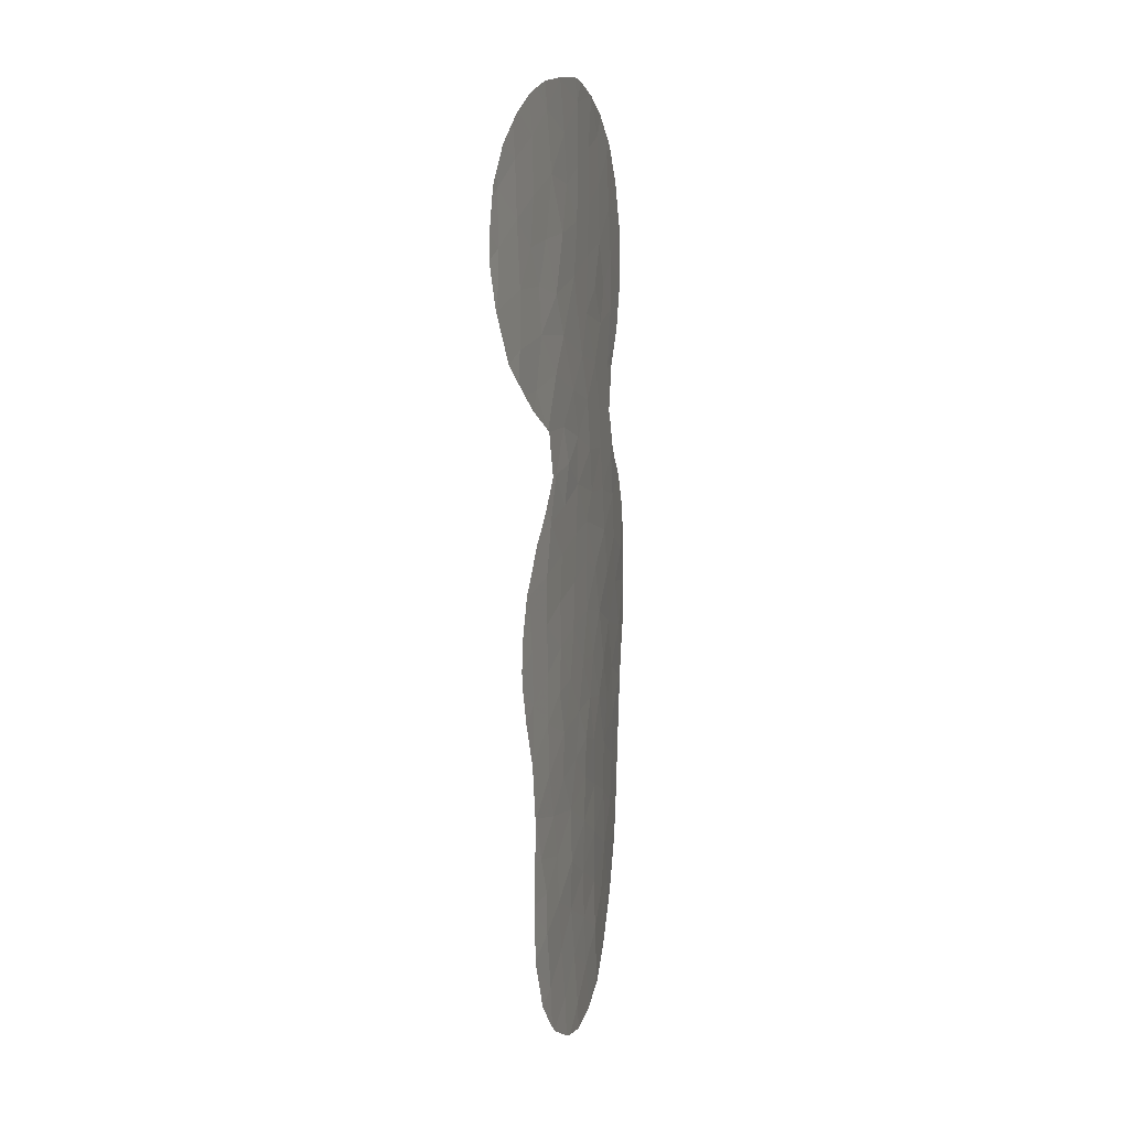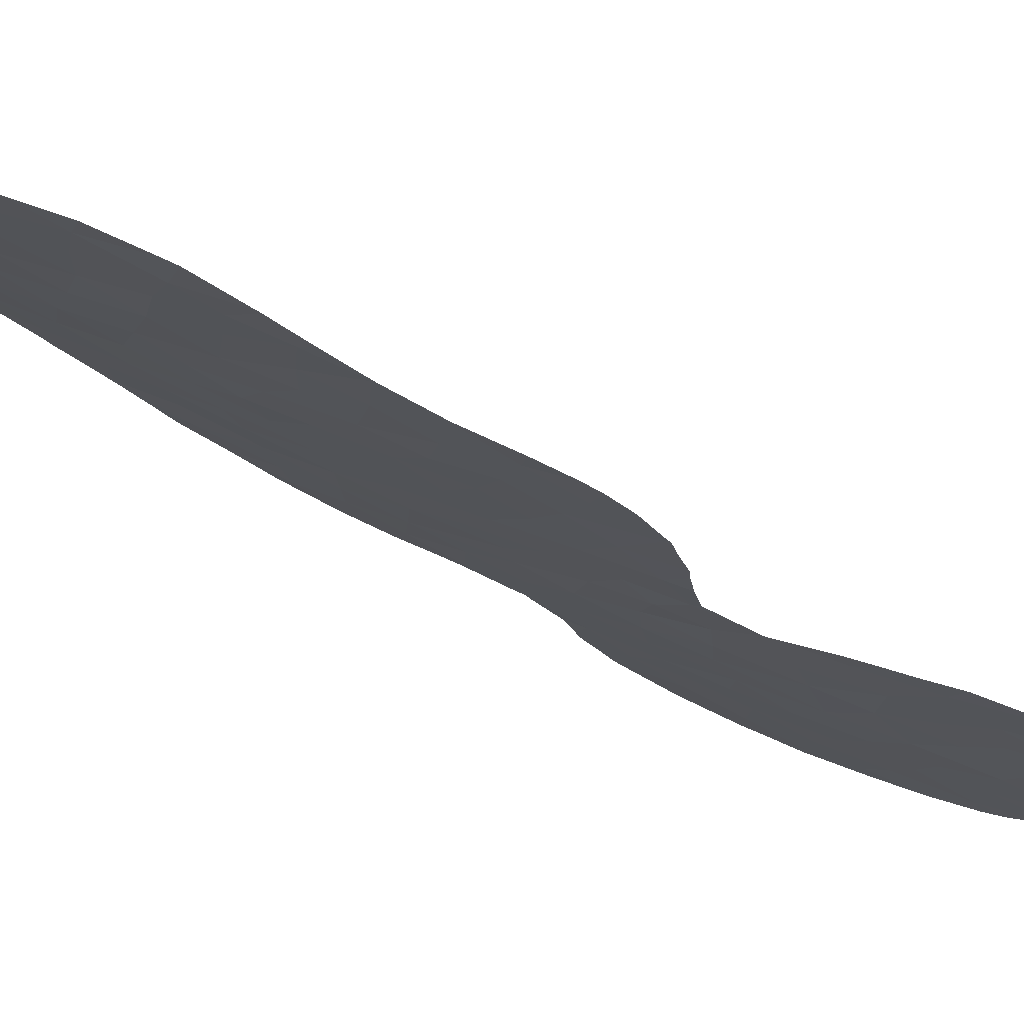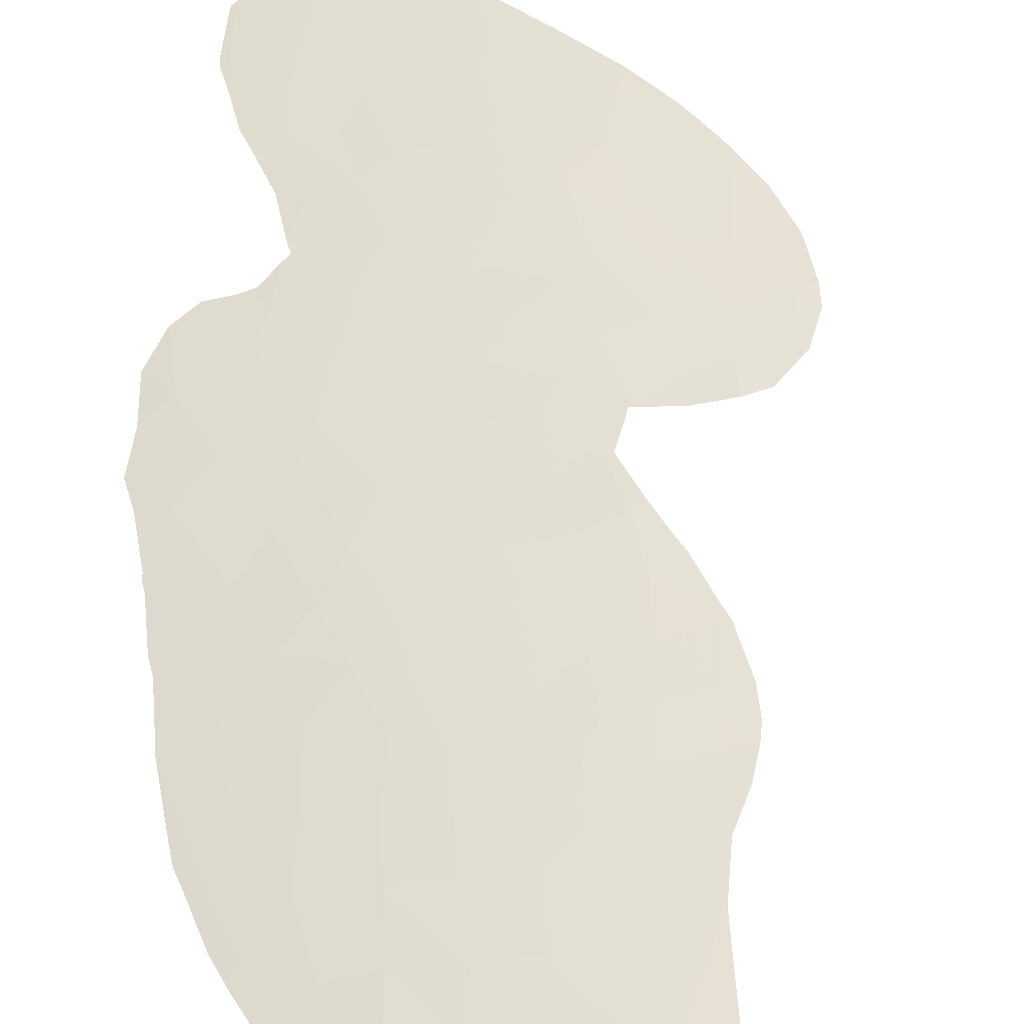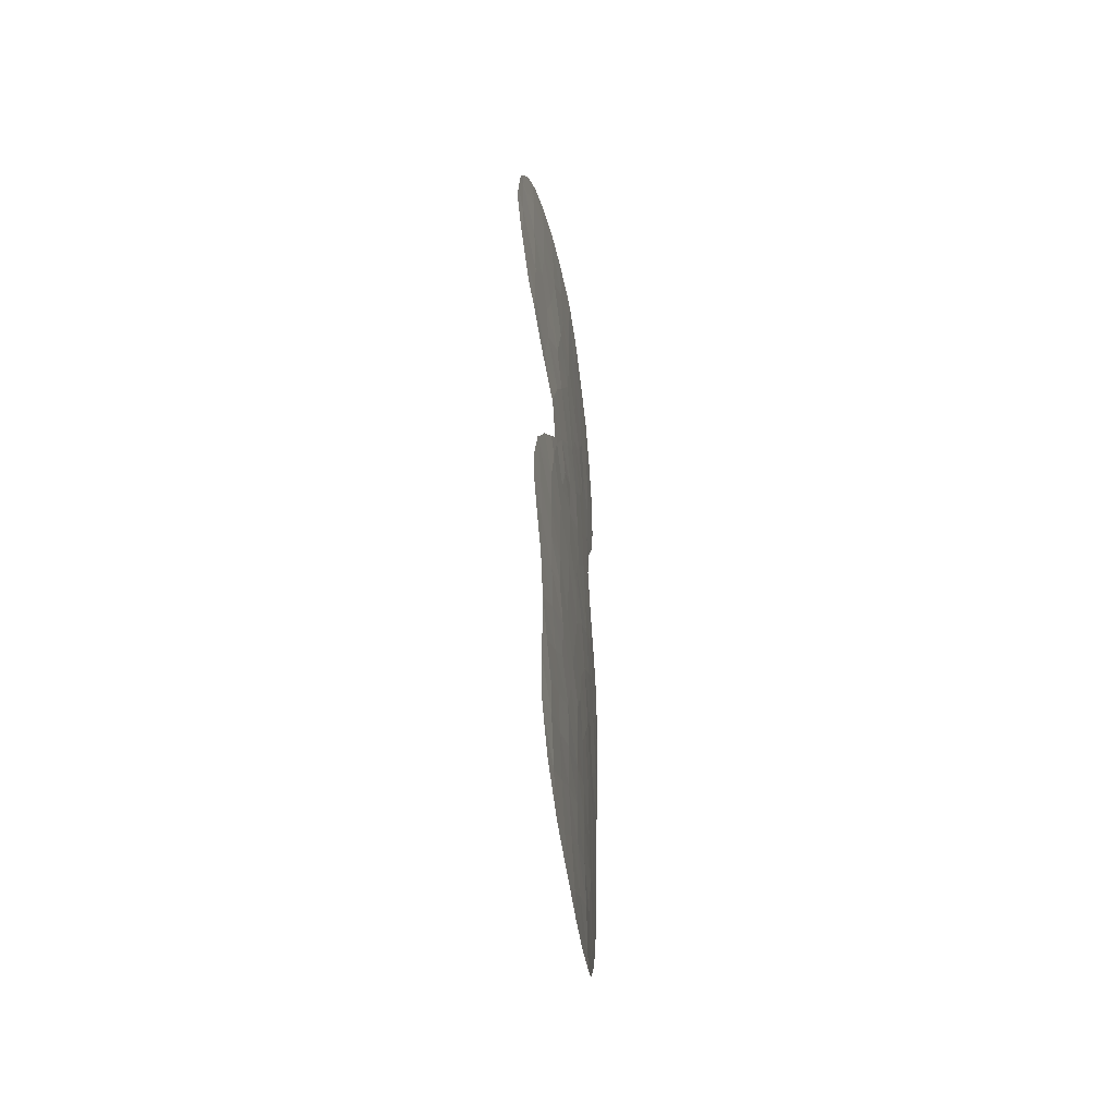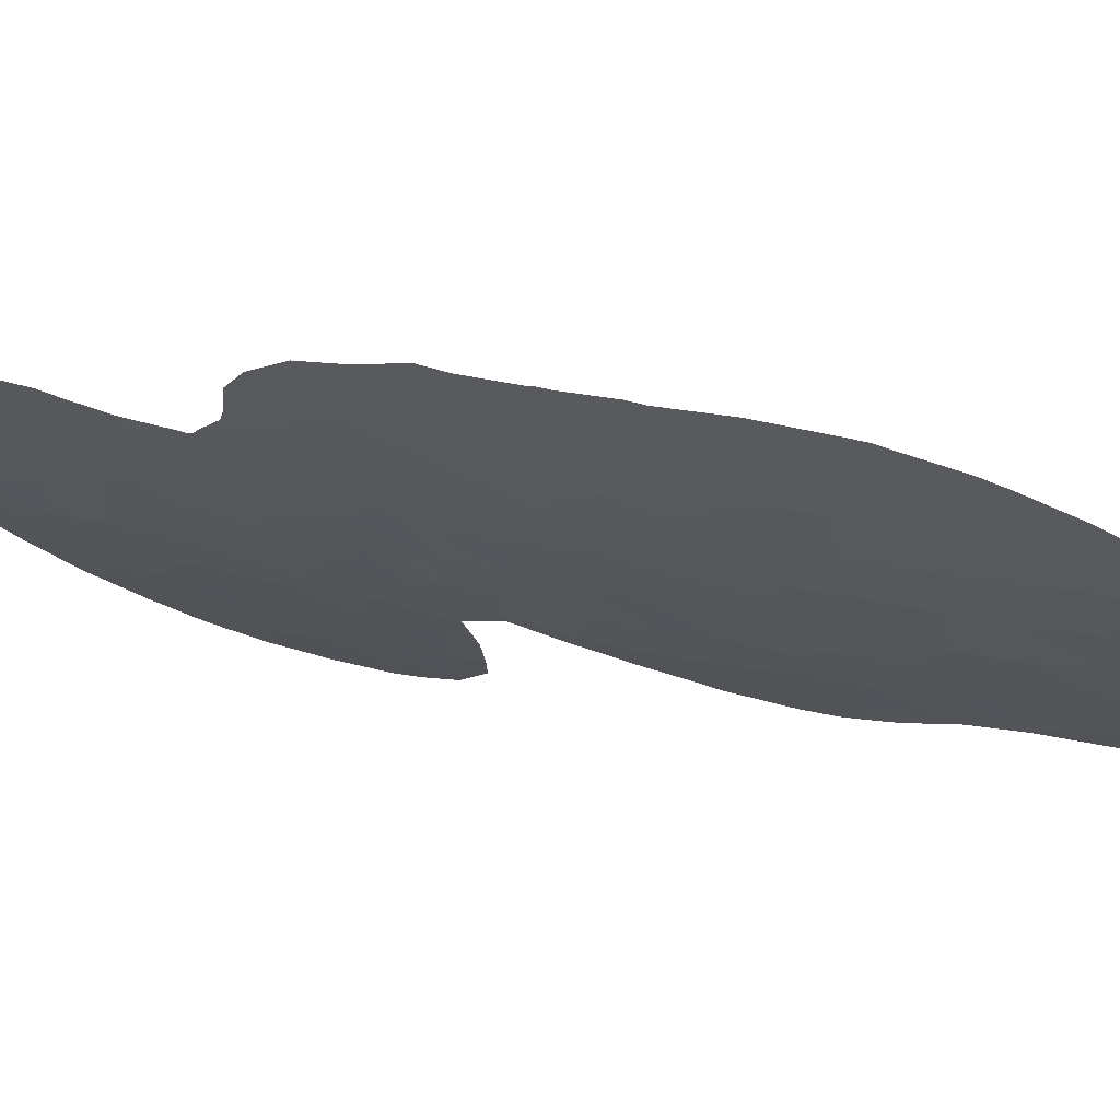
<metadata>
{"format":"obj","ext":"obj","renderer":"f3d","projection":"perspective","resolution":1024,"background":"white","views":[{"elev":6.4,"azim":-43.7,"up":"+Z"},{"elev":-34.3,"azim":-135.9,"up":"+Y"},{"elev":49.0,"azim":179.1,"up":"+Y"},{"elev":-50.4,"azim":-49.2,"up":"+Z"},{"elev":8.7,"azim":129.6,"up":"+Y"}]}
</metadata>
<code>
v -42.66 22.45 1.782
v -50.61 17.3 -27.64
v -52.31 16.41 -16.75
v -50.55 17.4 -17.46
v -56.62 14.28 2.253
v -44.37 21.35 -12.21
v -50.97 17.12 -25.67
v -41.65 23.23 -9.633
v -51.75 16.8 3.108
v -49.7 17.88 -22.64
v -47.94 19 -21.55
v -49.68 17.93 -20.62
v -55.03 15.07 1.322
v -52.37 16.41 -13.1
v -46.48 19.94 -0.76
v -43.77 21.75 -7.436
v -54.76 15.2 -1.068
v -52.97 16.17 -0.9055
v -44.37 21.31 2.376
v -48.93 18.42 1.612
v -43.63 21.99 -25.38
v -48.75 18.54 3.671
v -41.85 23.1 -11.51
v -41.97 23.07 -14.81
v -41.62 23.37 -17.02
v -53.17 15.87 -21.56
v -52.78 16.25 -2.625
v -49.71 17.9 -24.5
v -53.26 16 -4.57
v -51.31 17.03 -4.033
v -50.38 17.59 4.693
v -46.58 19.9 -15.16
v -44.37 21.34 -3.672
v -51.32 17.03 -7.724
v -45.13 20.9 -25.27
v -48 18.95 -25.37
v -50.49 17.5 -2.648
v -48.87 18.47 5.946
v -45.95 20.29 3.151
v -56.74 14.16 -1.793
v -46.47 19.98 -18.61
v -44.89 21.02 -15.76
v -43.38 22.15 -21.98
v -43.09 22.35 -20.08
v -42.97 22.41 -18.31
v -44.05 21.52 0.3662
v -43.23 22.23 -16.29
v -46.09 20.18 -28.26
v -45.47 20.63 -7.07
v -49.06 18.22 -28.46
v -52.24 16.56 0.779
v -47.78 19.11 -19.85
v -46.27 20.12 -20.48
v -47.69 19.15 -18.26
v -49.32 18.2 -4.678
v -47.55 19.3 -11.34
v -46.27 20.09 -11.76
v -45.1 20.86 -0.7084
v -49.68 17.95 -15.57
v -50.62 17.37 -19.19
v -43.99 21.58 -1.617
v -51.06 17.11 -15.83
v -46.37 19.98 -26.35
v -48.05 18.96 -15.22
v -53.61 15.66 -19.95
v -43.95 21.69 -14.28
v -42.79 22.58 -23.64
v -52.28 16.33 -26.64
v -56.59 14.28 0.282
v -52.33 16.43 -11.3
v -42.59 22.5 -0.3483
v -42.8 22.46 -12.8
v -51.24 16.96 -23.74
v -51.35 16.93 -21.96
v -43.43 21.99 -9.153
v -46.41 20 -24.4
v -50.29 17.64 -8.922
v -44.6 21.25 -23.41
v -47.37 19.4 4.438
v -53.86 15.6 -13.85
v -53.74 15.65 -15.78
v -45.57 20.54 -2.177
v -54.13 15.47 -11.83
v -44.72 21.18 -21.17
v -50.84 17.28 -14.16
v -48.11 18.89 -23.49
v -50.41 17.58 -6.004
v -46.34 20.04 -22.39
v -48.63 18.64 -6.465
v -50.81 17.34 6.586
v -52.2 16.57 5.347
v -44.8 21.15 -26.99
v -51.95 16.64 -9.425
v -53.63 15.79 4.284
v -46.38 20.02 -3.66
v -54.84 15.13 -3.143
v -47.45 19.34 -5.107
v -45.74 20.45 -5.34
v -48.22 18.86 -3.409
v -44.74 21.16 -19.1
v -44.7 21.09 4.403
v -51.27 17.06 -1.164
v -49.06 18.32 -18.82
v -48.61 18.6 -17.03
v -51.76 16.71 -20.33
v -47.42 19.3 -29.25
v -55.18 14.98 3.337
v -47.33 19.42 2.308
v -49.36 18.08 -26.4
v -50.83 17.31 -12.47
v -52.27 16.45 -14.89
v -47.01 19.62 -16.83
v -45.79 20.4 0.9752
v -47.05 19.6 -7.034
v -53.52 15.85 2.226
v -46.09 20.21 5.037
v -46.76 19.81 -8.733
v -52.62 16.16 -23
v -53.77 15.74 0.4108
v -50.67 17.4 -10.73
v -52.21 16.44 -18.66
v -50.08 17.76 2.877
v -43.16 22.18 -10.92
v -48.66 18.63 -8.264
v -49.28 18.21 -13.66
v -50.61 17.43 1.078
v -48.91 18.46 -10.14
v -47.45 19.36 -13.28
v -47.55 19.28 0.3556
v -44.85 21.04 -10.43
v -53.84 15.56 -17.89
v -47.74 19.09 -27.35
v -49.08 18.36 -11.96
v -44.16 21.56 -17.49
v -49.87 17.86 -7.401
v -45.64 20.51 -13.58
v -45.64 20.52 -17.03
v -52.65 16.11 -24.49
v -47.6 19.25 -1.805
v -45.11 20.87 -8.744
v -49.23 18.25 -0.4315
v -47.45 19.38 -9.819
v -56.96 14.1 2.394
v -57.07 14.05 1.93
v -42.38 22.66 -0.1402
v -42.39 22.65 -0.4762
v -42.71 22.42 2.174
v -43.24 22.06 3.491
v -44.21 21.59 -27.15
v -43.49 22.1 -26.14
v -42.54 22.54 1.72
v -42.57 22.52 1.872
v -41.17 23.63 -12.98
v -41.17 23.62 -12.92
v -52.28 16.5 -5.98
v -53.58 15.8 -5.314
v -57.33 13.91 -0.1778
v -57.32 13.91 0.7146
v -41.65 23.24 -9.637
v -41.17 23.6 -11.33
v -41.56 23.43 -17.44
v -41.69 23.35 -18.97
v -41.65 23.23 -9.627
v -41.65 23.23 -9.632
v -44.06 21.56 -5.353
v -43.75 21.77 -3.92
v -42.29 22.79 -8.438
v -47.16 19.51 6.459
v -48.44 18.72 6.788
v -56.91 14.08 -1.679
v -50.03 17.6 -29.31
v -50.5 17.32 -29.18
v -53.2 16.03 5.972
v -53.88 15.67 5.676
v -48.91 18.31 -29.5
v -47.45 19.27 -29.28
v -45.63 20.52 -28.45
v -46 20.25 -28.72
v -54.48 15.23 -16.34
v -54.75 15.12 -15.07
v -56.76 14.15 -2.017
v -55.82 14.63 -3.625
v -50.82 17.33 6.639
v -50.75 17.37 6.641
v -49.14 18.3 6.851
v -52.03 16.64 -6.119
v -51.94 16.69 -6.58
v -45.64 20.5 5.867
v -44.9 20.97 5.297
v -53.81 15.52 -22.78
v -53.84 15.51 -23.08
v -51.64 16.85 -7.761
v -52.37 16.41 -8.837
v -41.96 23.18 -21.43
v -41.96 23.18 -21.41
v -44.25 21.39 4.849
v -43.68 21.77 4.056
v -56.74 14.21 2.788
v -56.19 14.47 3.752
v -55.39 14.87 4.564
v -53.32 15.92 -10.08
v -52.97 16.1 -9.661
v -43.46 21.96 -7.185
v -43.07 22.23 -7.664
v -41.16 23.63 -13.03
v -54.36 15.35 -12.03
v -54.75 15.13 -13.37
v -54.83 15.08 -14.43
v -54.32 15.38 -11.82
v -54.23 15.42 -11.65
v -54.97 15.05 -4.32
v -54.43 15.34 -4.714
v -50.88 17.3 6.613
v -52.35 16.48 6.32
v -44.69 21.22 -27.7
v -44.12 21.52 -5.745
v -43.95 21.63 -6.052
v -44.14 21.5 -5.611
v -42.58 22.75 -24.25
v -43.11 22.38 -25.53
v -51.91 16.52 -28.44
v -54.94 15.1 4.968
v -42.64 22.48 -1.318
v -42.9 22.31 -2.354
v -47.38 19.32 -29.27
v -47.41 19.3 -29.28
v -54.01 15.47 -17.73
v -41 23.78 -14.56
v -41.23 23.61 -15.32
v -53.96 15.57 -11.24
v -43.19 22.12 -2.844
v -47.06 19.57 6.439
v -47 19.61 6.41
v -52.14 16.57 -6.047
v -53.71 15.6 -20.03
v -53.77 15.55 -21.54
v -53.92 15.51 -17.95
v -53.71 15.6 -19.87
v -41.96 23.18 -21.41
v -52.15 16.38 -28.2
v -41.48 23.48 -17.06
v -41.49 23.47 -16.88
v -53.67 15.58 -25.53
v -53.81 15.51 -25.16
v -53.13 15.85 -27.12
v -42.32 22.94 -23.46
v -42.4 22.88 -23.88
v -53.83 15.51 -23.24
v -41.81 23.27 -19.44
v -56.87 14.1 -1.862
f 5 143 144
f 7 138 68
f 10 11 12
f 71 146 145
f 19 1 147
f 19 147 148
f 21 92 149
f 21 149 150
f 1 151 152
f 123 23 8
f 23 72 153
f 23 153 154
f 118 73 74
f 29 156 155
f 73 7 28
f 136 128 32
f 123 6 72
f 92 21 35
f 88 86 76
f 108 79 22
f 69 40 17
f 80 81 111
f 69 158 157
f 24 66 47
f 8 23 160
f 8 160 159
f 96 18 17
f 90 91 31
f 41 52 53
f 53 100 41
f 38 31 22
f 41 54 52
f 1 152 147
f 25 45 162
f 25 162 161
f 11 88 53
f 6 130 57
f 89 55 87
f 1 19 46
f 8 164 163
f 33 165 166
f 43 78 67
f 97 98 95
f 16 49 140
f 75 8 163
f 75 163 167
f 27 29 30
f 129 108 20
f 95 99 97
f 37 99 141
f 17 18 119
f 38 168 169
f 40 69 157
f 40 157 170
f 50 2 172
f 50 172 171
f 94 91 173
f 94 173 174
f 76 63 35
f 12 52 103
f 4 103 104
f 1 46 71
f 106 50 175
f 106 175 176
f 78 76 35
f 3 4 62
f 30 55 37
f 92 35 63
f 76 36 63
f 69 5 144
f 69 144 158
f 48 178 177
f 94 107 115
f 128 56 133
f 59 85 62
f 81 180 179
f 32 128 64
f 96 40 181
f 96 181 182
f 11 52 12
f 54 112 104
f 60 105 12
f 90 184 183
f 90 38 185
f 90 185 184
f 38 169 185
f 34 87 186
f 34 186 187
f 39 113 19
f 39 108 113
f 14 70 83
f 140 117 130
f 64 112 32
f 39 116 79
f 116 101 189
f 116 189 188
f 61 46 58
f 29 27 96
f 27 18 96
f 82 33 61
f 118 26 190
f 118 190 191
f 93 34 192
f 93 192 193
f 45 100 44
f 25 47 45
f 3 81 131
f 126 9 51
f 53 84 100
f 42 47 66
f 110 120 70
f 133 127 120
f 121 65 105
f 131 65 121
f 4 3 121
f 48 92 63
f 52 11 53
f 22 31 122
f 20 122 126
f 115 119 51
f 66 136 42
f 136 32 42
f 47 42 134
f 43 67 194
f 43 194 195
f 101 197 196
f 132 109 50
f 5 198 143
f 5 107 199
f 5 199 198
f 107 200 199
f 75 16 140
f 75 130 123
f 5 69 13
f 70 93 202
f 70 202 201
f 15 82 58
f 1 71 145
f 1 145 151
f 16 204 203
f 69 17 13
f 123 72 23
f 72 24 205
f 72 205 153
f 26 118 74
f 118 138 73
f 74 73 10
f 14 83 80
f 80 83 206
f 80 206 207
f 80 207 208
f 72 66 24
f 72 6 66
f 124 77 127
f 7 73 138
f 73 28 10
f 21 78 35
f 87 34 135
f 78 88 76
f 76 86 36
f 22 79 38
f 39 79 108
f 81 80 208
f 81 208 180
f 111 81 3
f 139 82 15
f 112 41 137
f 83 210 209
f 84 43 44
f 43 84 78
f 110 125 133
f 29 96 211
f 29 211 212
f 11 86 88
f 84 88 78
f 90 183 213
f 91 90 213
f 91 213 214
f 92 48 177
f 92 177 215
f 93 193 202
f 95 82 139
f 10 86 11
f 49 16 217
f 49 217 216
f 88 84 53
f 36 86 28
f 16 203 217
f 97 114 98
f 33 98 218
f 33 218 165
f 75 123 8
f 101 19 148
f 101 148 197
f 141 99 139
f 99 37 55
f 64 128 125
f 99 95 139
f 55 97 99
f 97 55 89
f 67 21 220
f 67 220 219
f 19 101 39
f 101 196 189
f 119 13 17
f 102 18 27
f 10 12 74
f 2 221 172
f 9 91 94
f 91 214 173
f 94 174 222
f 12 103 60
f 103 52 54
f 59 4 104
f 4 60 103
f 104 103 54
f 121 60 4
f 26 105 65
f 71 61 224
f 71 224 223
f 71 46 61
f 106 226 225
f 48 106 225
f 48 225 178
f 106 176 226
f 132 36 109
f 62 4 59
f 9 94 115
f 107 94 222
f 107 222 200
f 115 107 13
f 125 128 133
f 131 81 179
f 131 179 227
f 125 59 64
f 59 125 85
f 98 49 216
f 98 216 218
f 49 98 114
f 7 109 28
f 114 97 89
f 14 85 110
f 74 105 26
f 74 12 105
f 85 111 62
f 37 141 102
f 13 107 5
f 64 104 112
f 104 64 59
f 58 46 113
f 90 31 38
f 34 187 192
f 46 19 113
f 15 58 113
f 23 154 160
f 10 28 86
f 109 36 28
f 14 80 111
f 112 54 41
f 24 229 228
f 24 228 205
f 83 70 201
f 83 201 230
f 83 230 210
f 119 115 13
f 111 85 14
f 111 3 62
f 33 166 231
f 79 116 233
f 79 233 232
f 38 79 232
f 38 232 168
f 101 116 39
f 116 188 233
f 117 142 130
f 130 142 57
f 114 124 117
f 30 29 155
f 30 155 234
f 96 182 211
f 61 58 82
f 26 65 235
f 26 235 236
f 51 18 102
f 65 131 237
f 65 237 238
f 26 236 190
f 126 141 20
f 50 171 175
f 2 50 109
f 48 63 132
f 63 36 132
f 106 48 132
f 14 110 70
f 110 133 120
f 70 120 93
f 77 93 120
f 93 77 34
f 105 60 121
f 3 131 121
f 22 122 20
f 31 91 9
f 126 122 9
f 51 119 18
f 9 115 51
f 44 100 84
f 44 43 195
f 44 195 239
f 22 20 108
f 33 82 95
f 16 75 167
f 16 167 204
f 100 137 41
f 30 37 27
f 33 95 98
f 124 114 89
f 71 223 146
f 29 212 156
f 75 140 130
f 123 130 6
f 2 68 240
f 2 240 221
f 83 209 206
f 127 77 120
f 42 32 137
f 124 89 135
f 7 68 2
f 126 102 141
f 85 125 110
f 56 127 133
f 113 108 129
f 61 33 231
f 61 231 224
f 127 142 124
f 126 51 102
f 109 7 2
f 106 132 50
f 137 100 134
f 25 161 241
f 25 241 242
f 87 55 30
f 139 129 141
f 87 30 234
f 87 234 186
f 68 138 244
f 68 244 243
f 68 245 240
f 17 40 96
f 92 215 149
f 67 246 194
f 31 9 122
f 24 25 242
f 24 242 229
f 67 219 247
f 136 57 128
f 25 24 47
f 47 134 45
f 135 34 77
f 138 118 191
f 138 191 248
f 44 239 249
f 42 137 134
f 135 89 87
f 134 100 45
f 21 150 220
f 124 135 77
f 45 44 249
f 45 249 162
f 136 6 57
f 136 66 6
f 68 243 245
f 67 247 246
f 137 32 112
f 138 248 244
f 113 129 15
f 139 15 129
f 40 170 250
f 40 250 181
f 141 129 20
f 8 159 164
f 67 78 21
f 65 238 235
f 117 140 49
f 117 49 114
f 56 142 127
f 142 56 57
f 37 102 27
f 142 117 124
f 57 56 128
f 131 227 237

</code>
